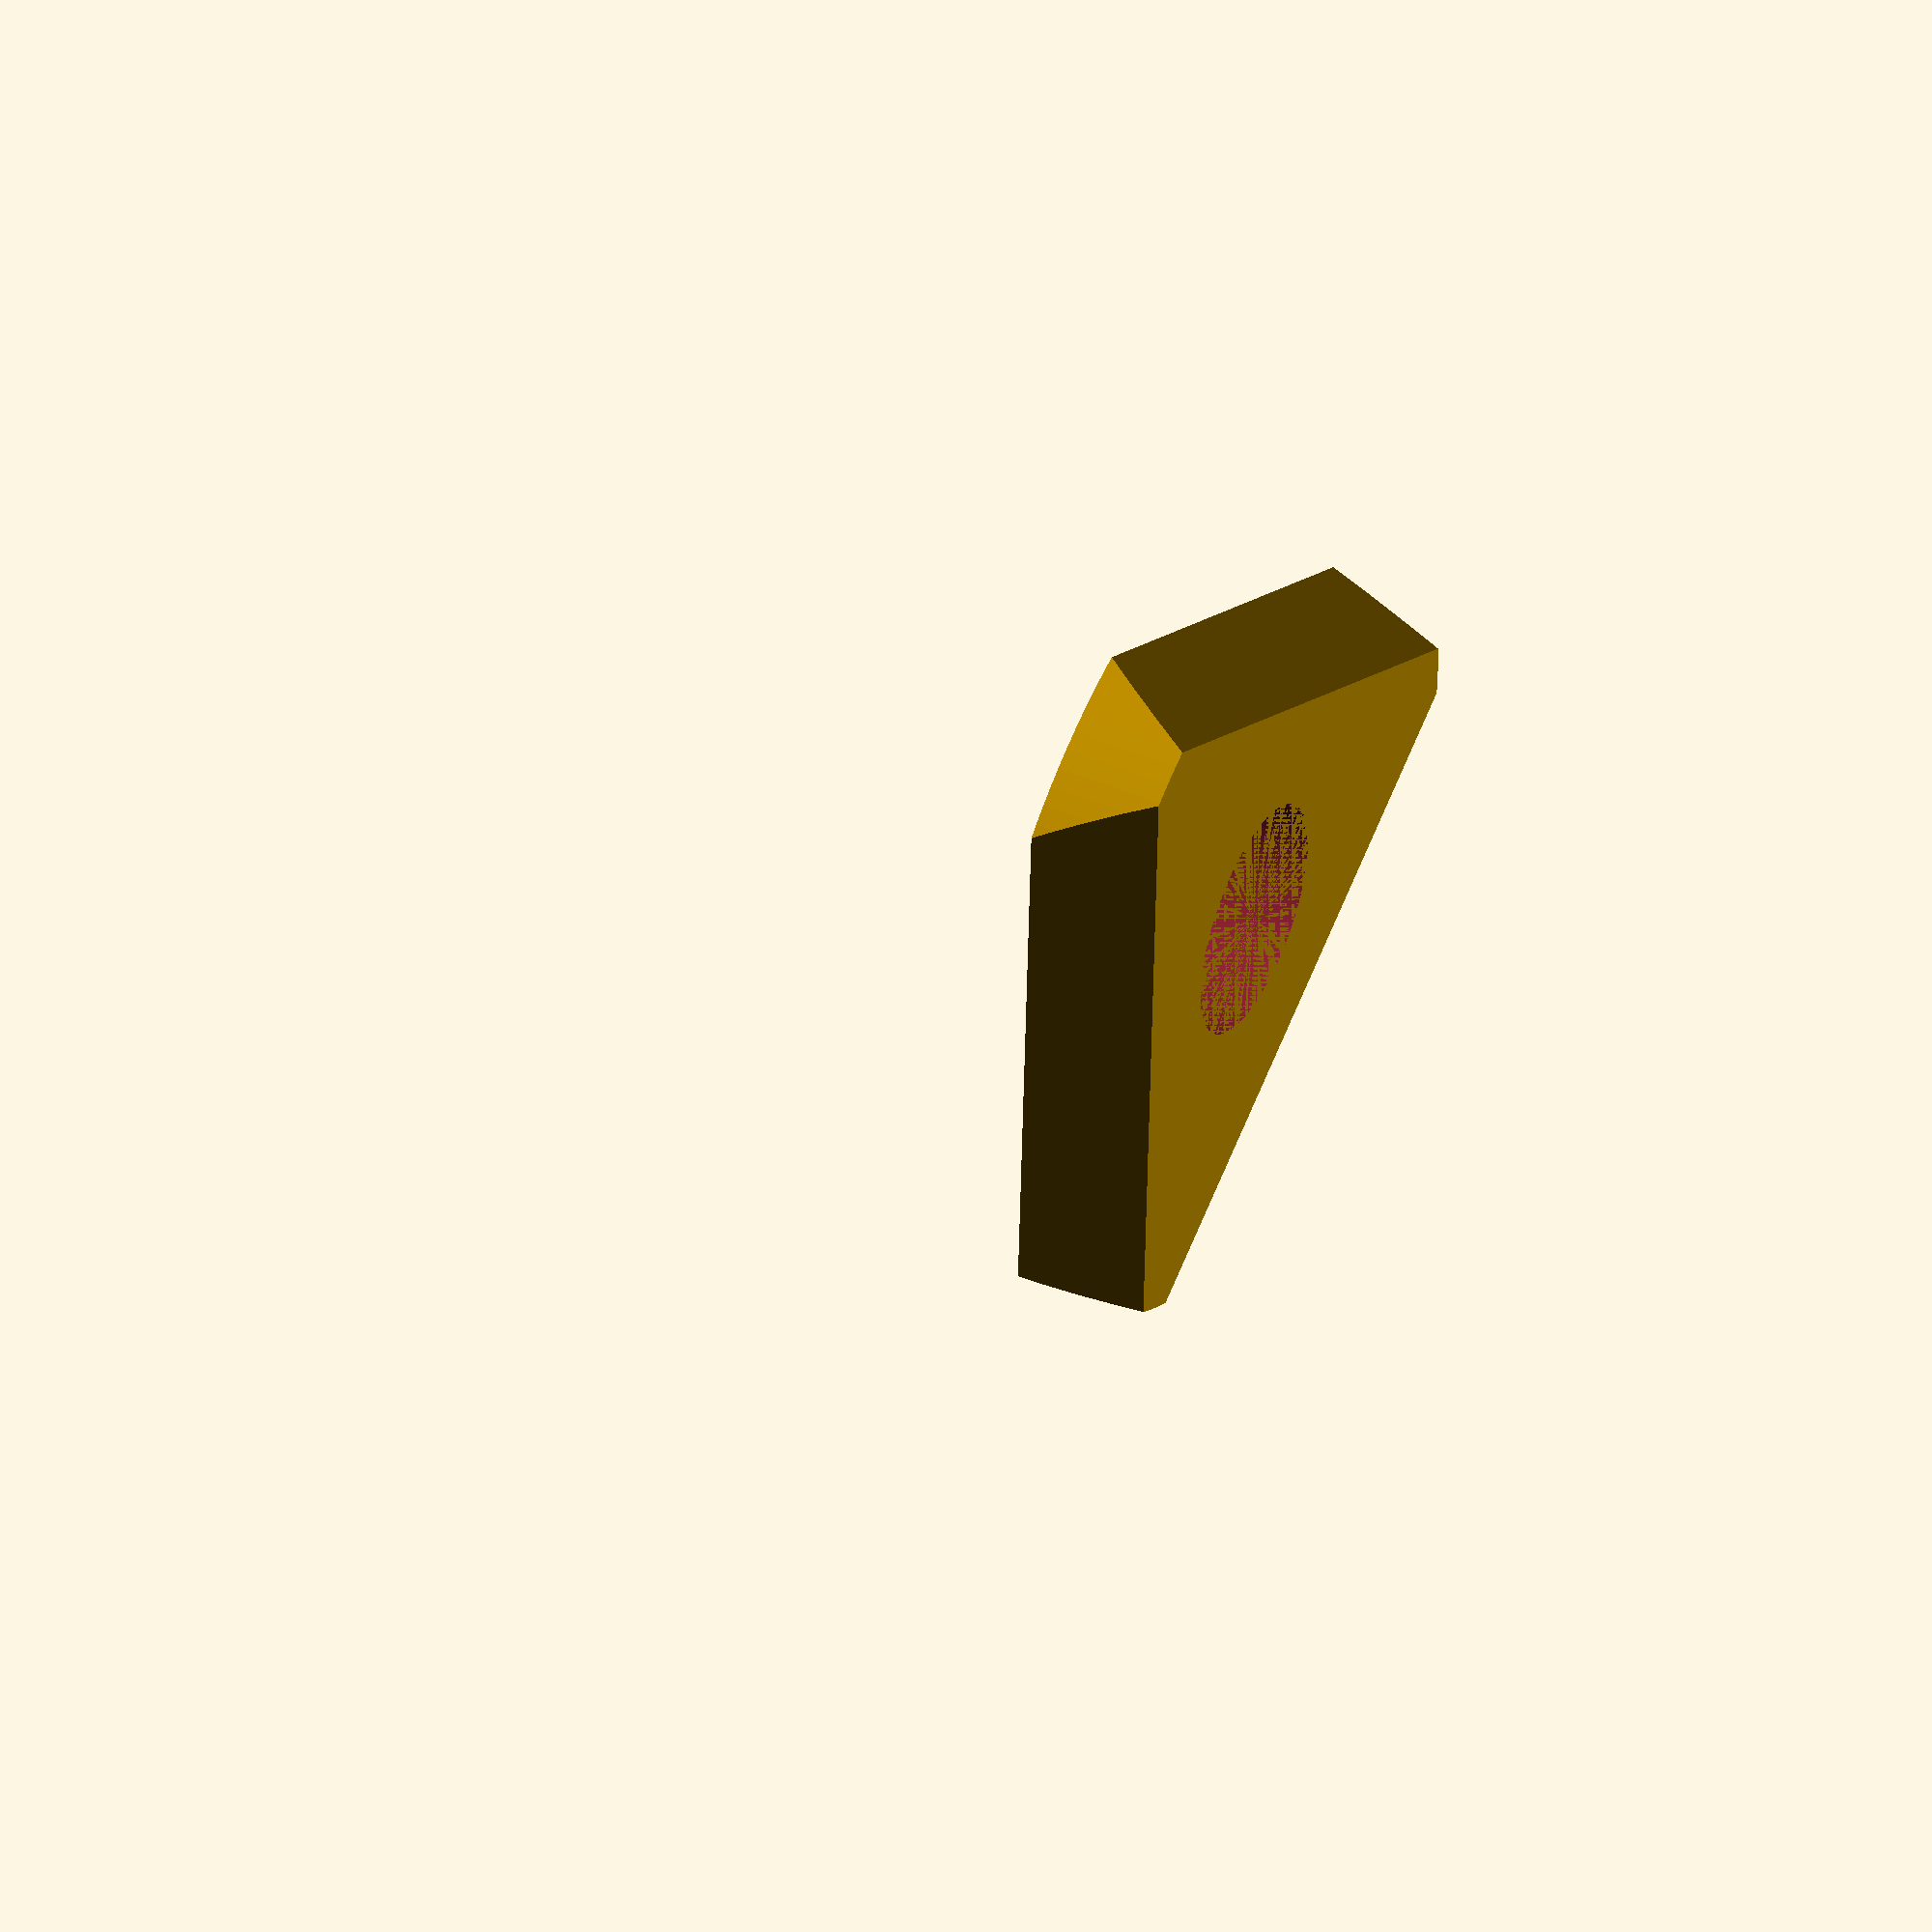
<openscad>
$fn = 128; // smoothness

pipe_radius = 21.5;

intersection() {
  difference() {

    rotate(a=30, v=[0,0,1])
    cylinder(r1=pipe_radius + 61, r2=pipe_radius+81, h=20, $fn=3);

    cylinder(r=pipe_radius, h=100);

    slit();

    rotate(a=120, v=[0,0,1])
    slit();
    rotate(a=-120, v=[0,0,1])
    slit();
  }

  cylinder(r=pipe_radius + 52, h=100);
}
  

module slit() {
  translate([0, 31, 3.5])
  rotate(a=45, v=[1,0,0])
  translate([-52, 0, 0])
  cube([104, 100, 3.5]);
}
</openscad>
<views>
elev=314.8 azim=87.1 roll=116.3 proj=o view=wireframe
</views>
